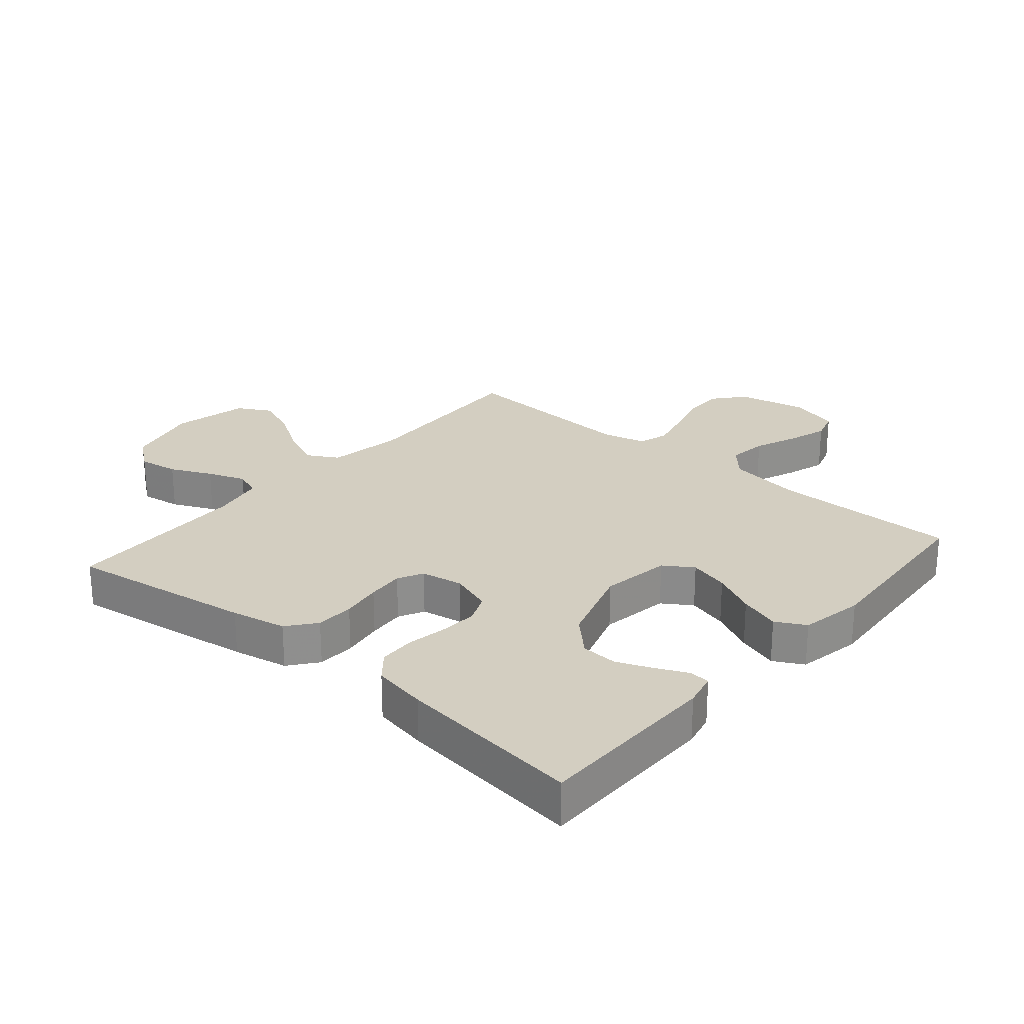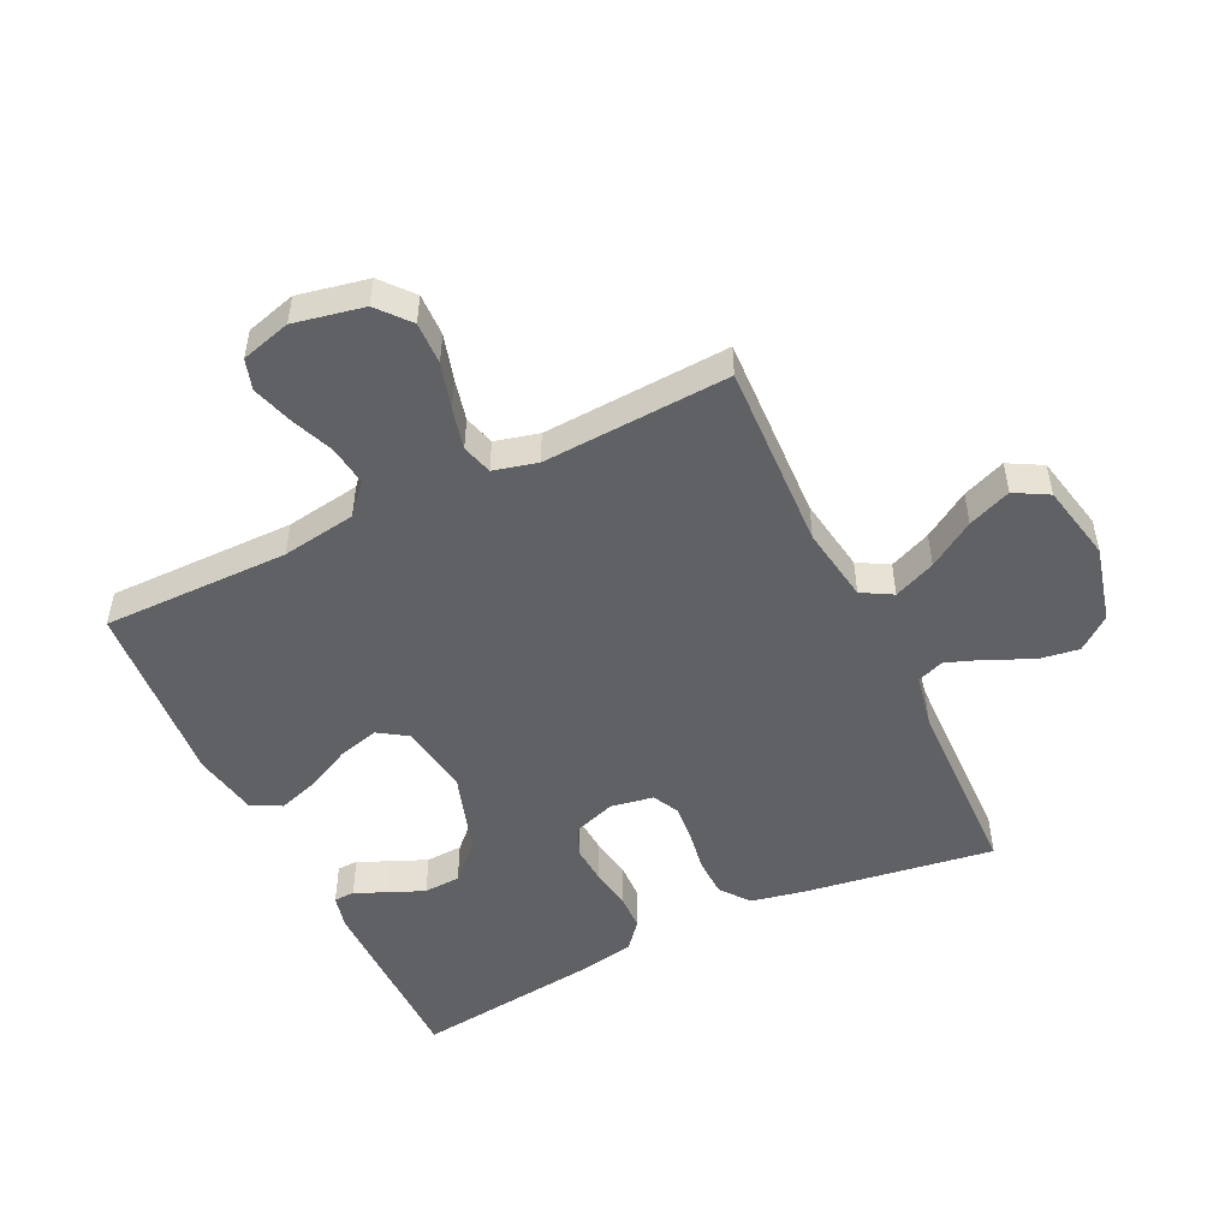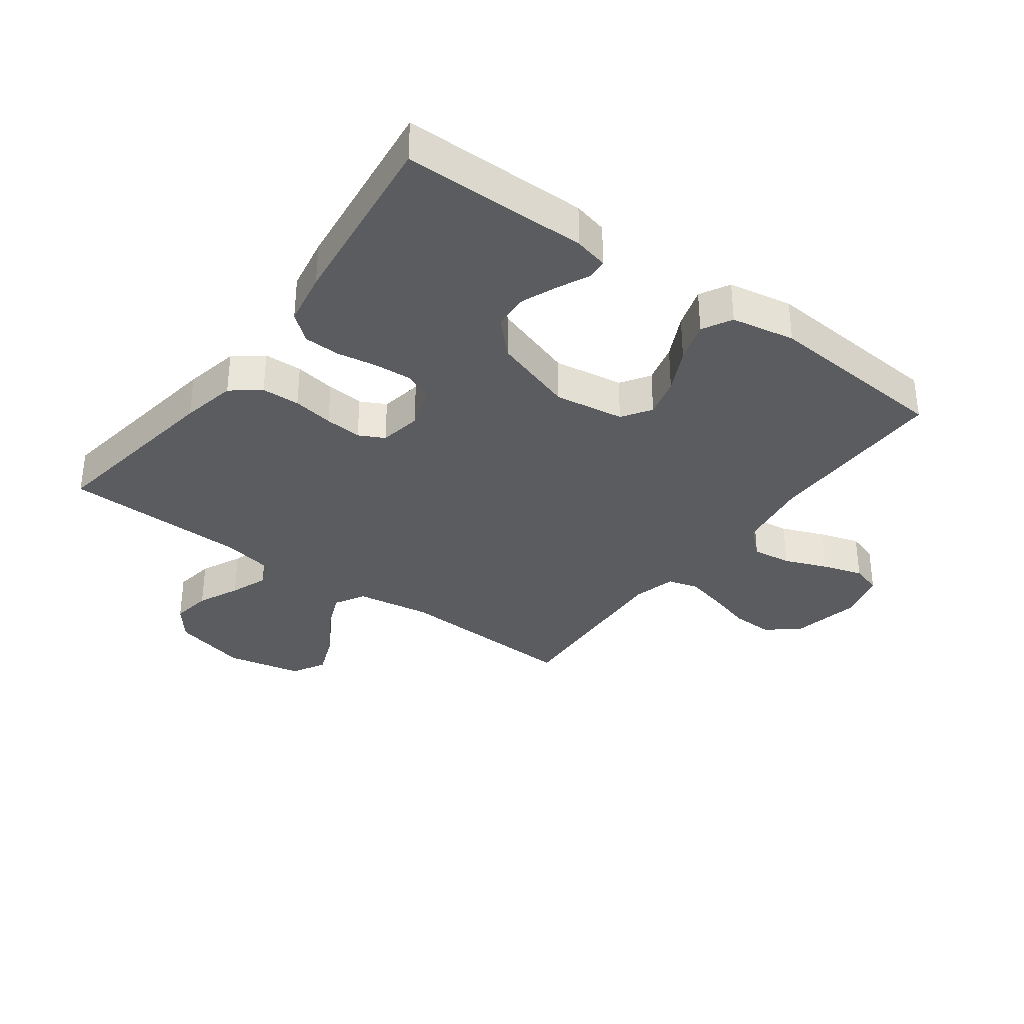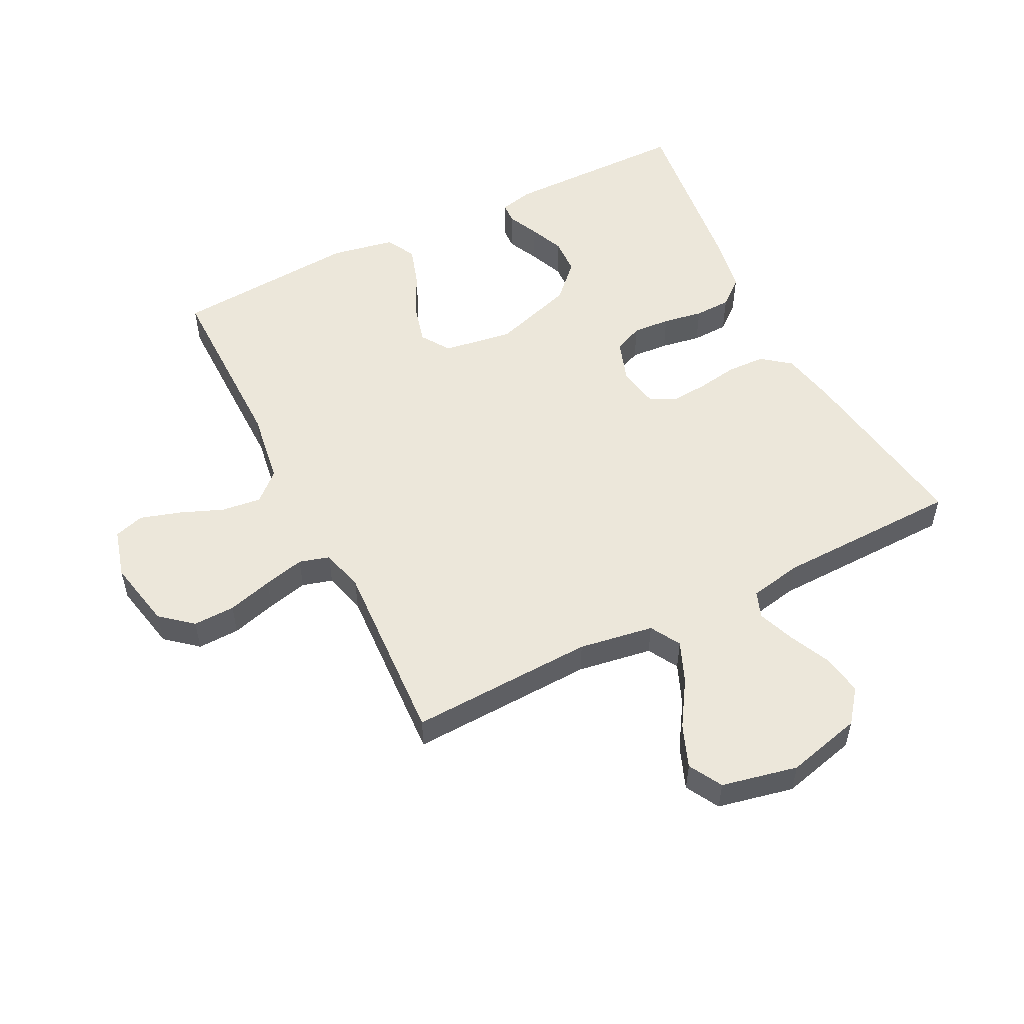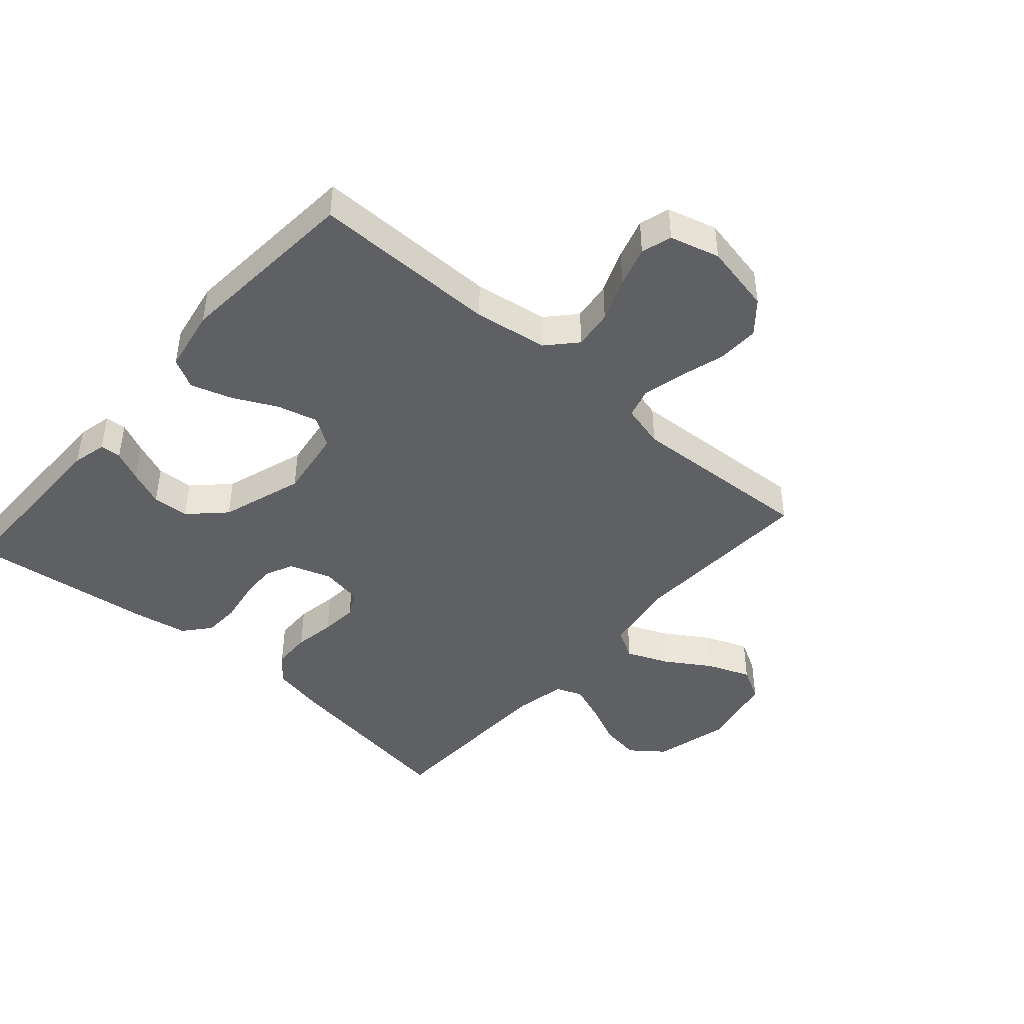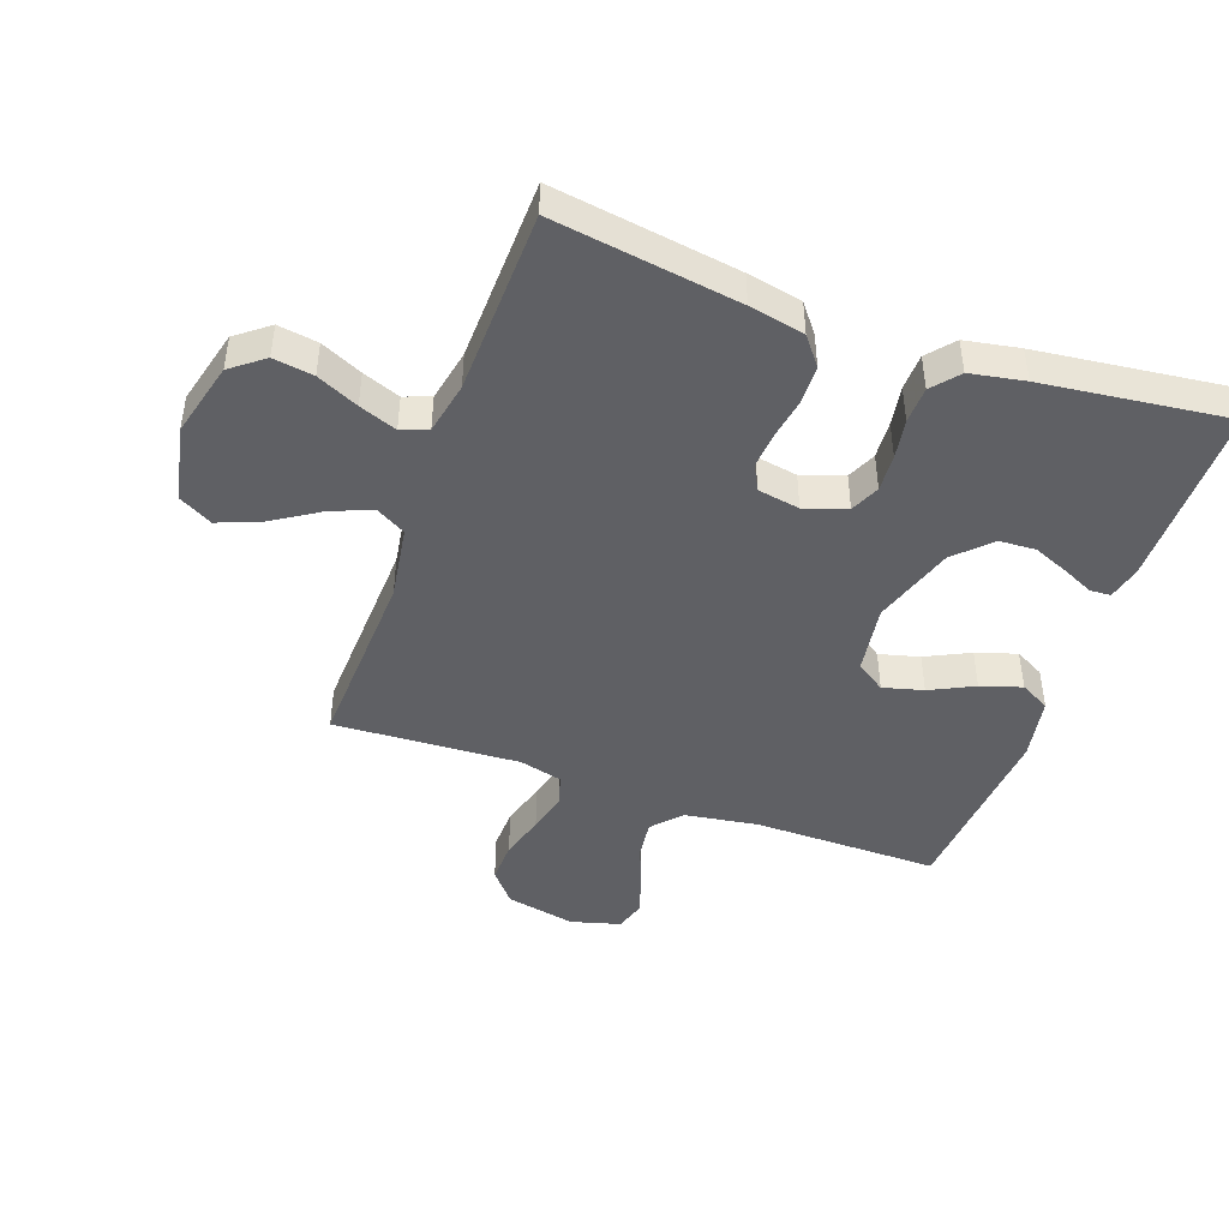
<metadata>
{"format":"obj","ext":"obj","renderer":"f3d","projection":"perspective","resolution":1024,"background":"white","views":[{"elev":25.2,"azim":130.7,"up":"+Y"},{"elev":-50.4,"azim":-64.2,"up":"+Y"},{"elev":-34.1,"azim":143.6,"up":"+Y"},{"elev":53.2,"azim":-26.7,"up":"+Y"},{"elev":-43.9,"azim":-131.3,"up":"+Y"},{"elev":-45.2,"azim":70.3,"up":"+Y"}]}
</metadata>
<code>
v -0.5 0.07 -0.5
v -0.498 0.07 -0.2
v -0.516 0.07 -0.081
v -0.562 0.07 -0.039
v -0.626 0.07 -0.047
v -0.696 0.07 -0.075
v -0.761 0.07 -0.095
v -0.81 0.07 -0.08
v -0.832 0.07 0
v -0.809 0.07 0.112
v -0.758 0.07 0.155
v -0.69 0.07 0.153
v -0.617 0.07 0.132
v -0.551 0.07 0.116
v -0.502 0.07 0.13
v -0.484 0.07 0.2
v -0.5 0.07 0.5
v -0.2 0.07 0.487
v -0.079 0.07 0.506
v -0.051 0.07 0.555
v -0.079 0.07 0.622
v -0.126 0.07 0.696
v -0.153 0.07 0.765
v -0.123 0.07 0.819
v 0 0.07 0.845
v 0.122 0.07 0.814
v 0.163 0.07 0.761
v 0.153 0.07 0.696
v 0.122 0.07 0.629
v 0.099 0.07 0.568
v 0.115 0.07 0.525
v 0.2 0.07 0.508
v 0.5 0.07 0.5
v 0.455 0.07 0.2
v 0.437 0.07 0.111
v 0.391 0.07 0.075
v 0.329 0.07 0.073
v 0.263 0.07 0.084
v 0.203 0.07 0.089
v 0.162 0.07 0.068
v 0.15 0.07 0
v 0.173 0.07 -0.068
v 0.22 0.07 -0.089
v 0.281 0.07 -0.085
v 0.346 0.07 -0.074
v 0.405 0.07 -0.076
v 0.448 0.07 -0.112
v 0.464 0.07 -0.2
v 0.5 0.07 -0.5
v 0.2 0.07 -0.501
v 0.145 0.07 -0.488
v 0.143 0.07 -0.454
v 0.166 0.07 -0.405
v 0.19 0.07 -0.347
v 0.187 0.07 -0.288
v 0.133 0.07 -0.233
v 0 0.07 -0.19
v -0.113 0.07 -0.207
v -0.144 0.07 -0.254
v -0.127 0.07 -0.319
v -0.092 0.07 -0.39
v -0.071 0.07 -0.456
v -0.097 0.07 -0.504
v -0.2 0.07 -0.523
v -0.5 0 -0.5
v -0.498 0 -0.2
v -0.516 0 -0.081
v -0.562 0 -0.039
v -0.626 0 -0.047
v -0.696 0 -0.075
v -0.761 0 -0.095
v -0.81 0 -0.08
v -0.832 0 0
v -0.809 0 0.112
v -0.758 0 0.155
v -0.69 0 0.153
v -0.617 0 0.132
v -0.551 0 0.116
v -0.502 0 0.13
v -0.484 0 0.2
v -0.5 0 0.5
v -0.2 0 0.487
v -0.079 0 0.506
v -0.051 0 0.555
v -0.079 0 0.622
v -0.126 0 0.696
v -0.153 0 0.765
v -0.123 0 0.819
v 0 0 0.845
v 0.122 0 0.814
v 0.163 0 0.761
v 0.153 0 0.696
v 0.122 0 0.629
v 0.099 0 0.568
v 0.115 0 0.525
v 0.2 0 0.508
v 0.5 0 0.5
v 0.455 0 0.2
v 0.437 0 0.111
v 0.391 0 0.075
v 0.329 0 0.073
v 0.263 0 0.084
v 0.203 0 0.089
v 0.162 0 0.068
v 0.15 0 0
v 0.173 0 -0.068
v 0.22 0 -0.089
v 0.281 0 -0.085
v 0.346 0 -0.074
v 0.405 0 -0.076
v 0.448 0 -0.112
v 0.464 0 -0.2
v 0.5 0 -0.5
v 0.2 0 -0.501
v 0.145 0 -0.488
v 0.143 0 -0.454
v 0.166 0 -0.405
v 0.19 0 -0.347
v 0.187 0 -0.288
v 0.133 0 -0.233
v 0 0 -0.19
v -0.113 0 -0.207
v -0.144 0 -0.254
v -0.127 0 -0.319
v -0.092 0 -0.39
v -0.071 0 -0.456
v -0.097 0 -0.504
v -0.2 0 -0.523
f 63 64 1 2
f 60 61 62 63
f 59 60 63 2
f 58 59 2 3
f 57 58 3 4
f 50 51 52 53
f 50 53 54
f 49 50 54 55
f 44 45 46 47
f 43 44 47 48
f 42 43 48 49
f 35 36 37 38
f 35 38 39
f 32 33 34 35
f 31 32 35 39
f 30 31 39 40
f 26 27 28 29
f 26 29 30
f 25 26 30
f 21 22 23 24
f 20 21 24 25
f 16 17 18
f 15 16 18 19
f 10 11 12 13
f 10 13 14
f 9 10 14
f 8 9 14 15
f 5 6 7 8
f 42 49 55 56
f 41 42 56 57
f 40 41 57 4
f 20 25 30 40
f 19 20 40
f 15 19 40 4
f 5 8 15
f 4 5 15
f 66 65 128 127
f 127 126 125 124
f 66 127 124 123
f 67 66 123 122
f 68 67 122 121
f 117 116 115 114
f 118 117 114
f 119 118 114 113
f 111 110 109 108
f 112 111 108 107
f 113 112 107 106
f 102 101 100 99
f 103 102 99
f 99 98 97 96
f 103 99 96 95
f 104 103 95 94
f 93 92 91 90
f 94 93 90
f 94 90 89
f 88 87 86 85
f 89 88 85 84
f 82 81 80
f 83 82 80 79
f 77 76 75 74
f 78 77 74
f 78 74 73
f 79 78 73 72
f 72 71 70 69
f 120 119 113 106
f 121 120 106 105
f 68 121 105 104
f 104 94 89 84
f 104 84 83
f 68 104 83 79
f 79 72 69
f 79 69 68
f 1 65 66 2
f 2 66 67 3
f 3 67 68 4
f 4 68 69 5
f 5 69 70 6
f 6 70 71 7
f 7 71 72 8
f 8 72 73 9
f 9 73 74 10
f 10 74 75 11
f 11 75 76 12
f 12 76 77 13
f 13 77 78 14
f 14 78 79 15
f 15 79 80 16
f 16 80 81 17
f 17 81 82 18
f 18 82 83 19
f 19 83 84 20
f 20 84 85 21
f 21 85 86 22
f 22 86 87 23
f 23 87 88 24
f 24 88 89 25
f 25 89 90 26
f 26 90 91 27
f 27 91 92 28
f 28 92 93 29
f 29 93 94 30
f 30 94 95 31
f 31 95 96 32
f 32 96 97 33
f 33 97 98 34
f 34 98 99 35
f 35 99 100 36
f 36 100 101 37
f 37 101 102 38
f 38 102 103 39
f 39 103 104 40
f 40 104 105 41
f 41 105 106 42
f 42 106 107 43
f 43 107 108 44
f 44 108 109 45
f 45 109 110 46
f 46 110 111 47
f 47 111 112 48
f 48 112 113 49
f 49 113 114 50
f 50 114 115 51
f 51 115 116 52
f 52 116 117 53
f 53 117 118 54
f 54 118 119 55
f 55 119 120 56
f 56 120 121 57
f 57 121 122 58
f 58 122 123 59
f 59 123 124 60
f 60 124 125 61
f 61 125 126 62
f 62 126 127 63
f 63 127 128 64
f 64 128 65 1

</code>
